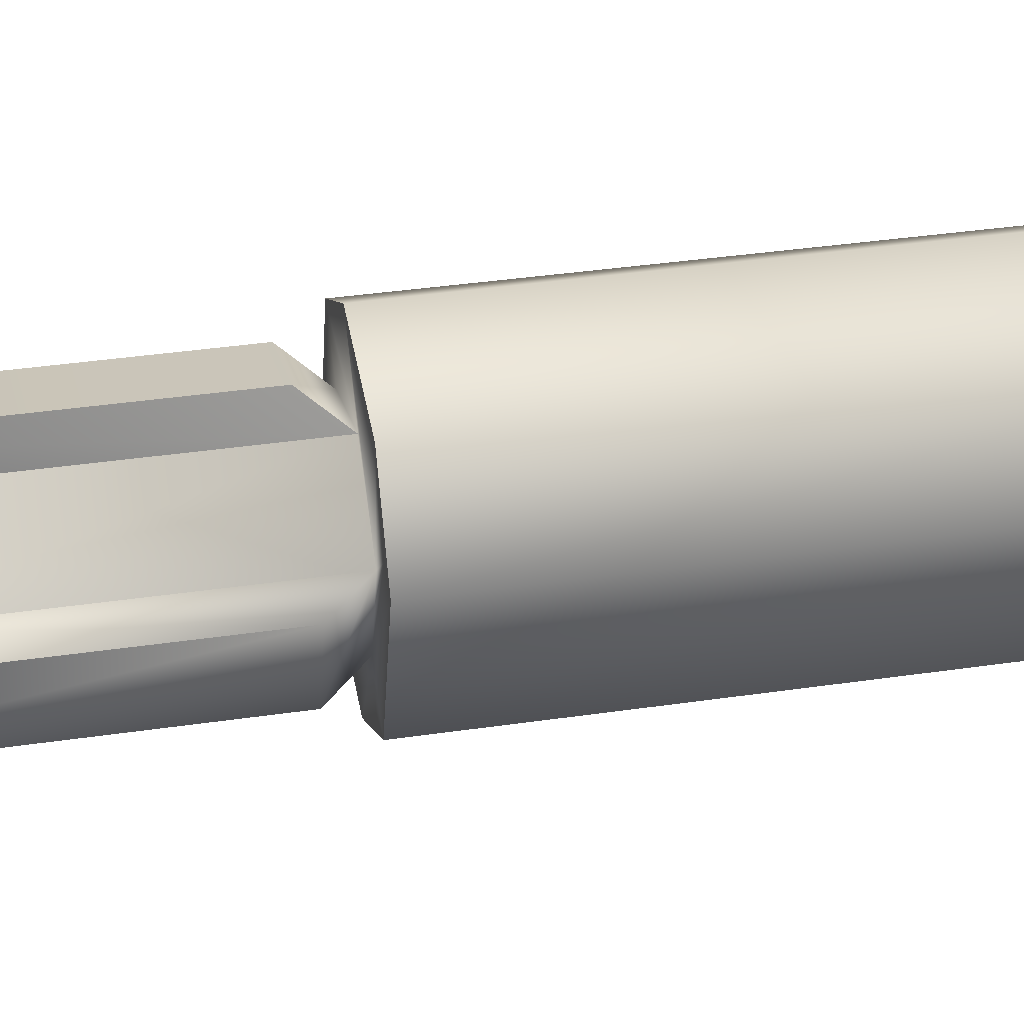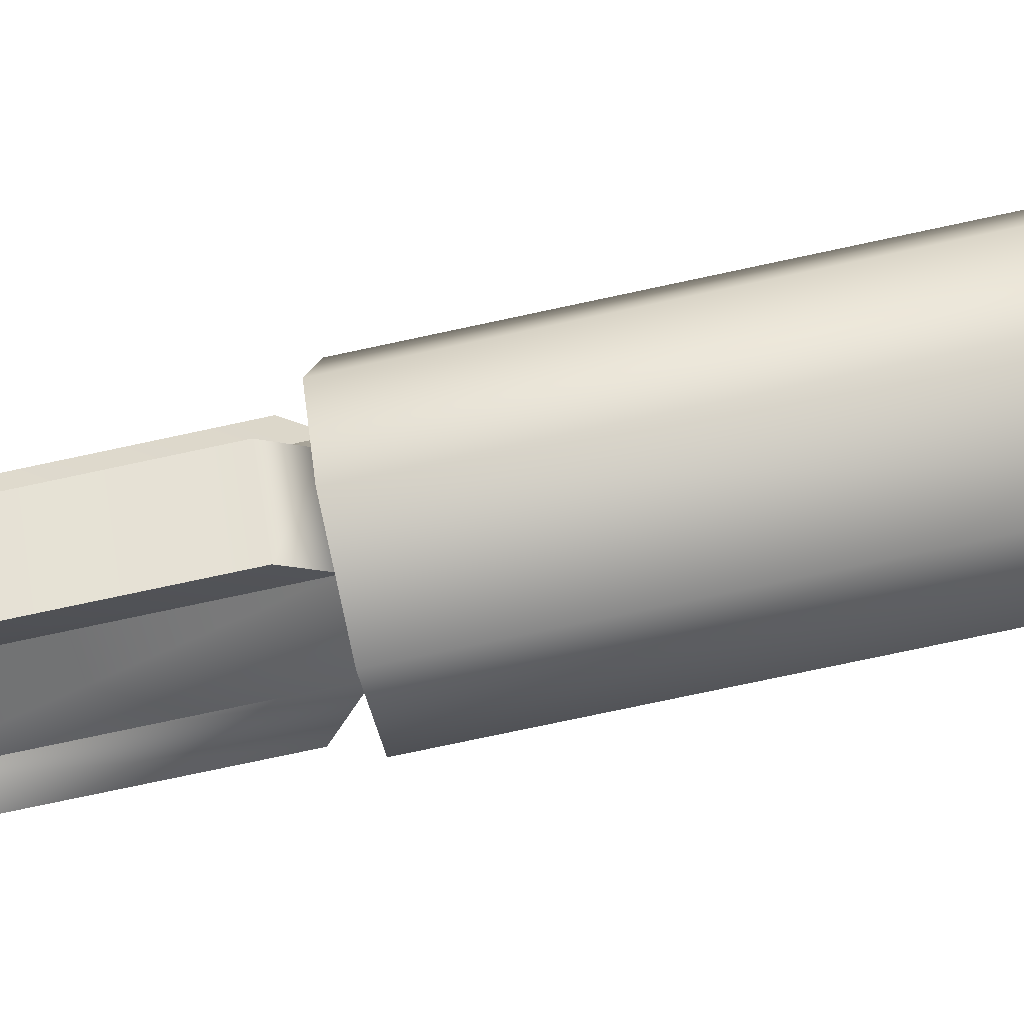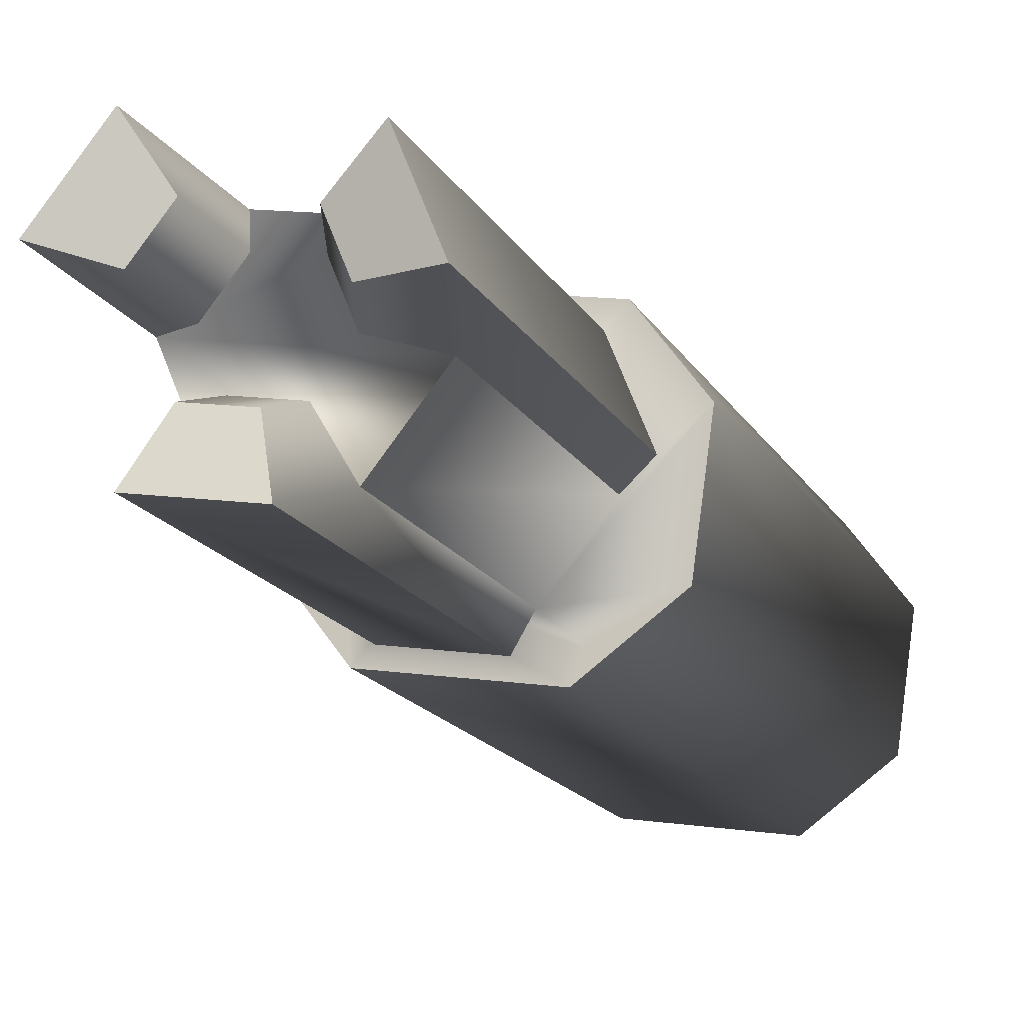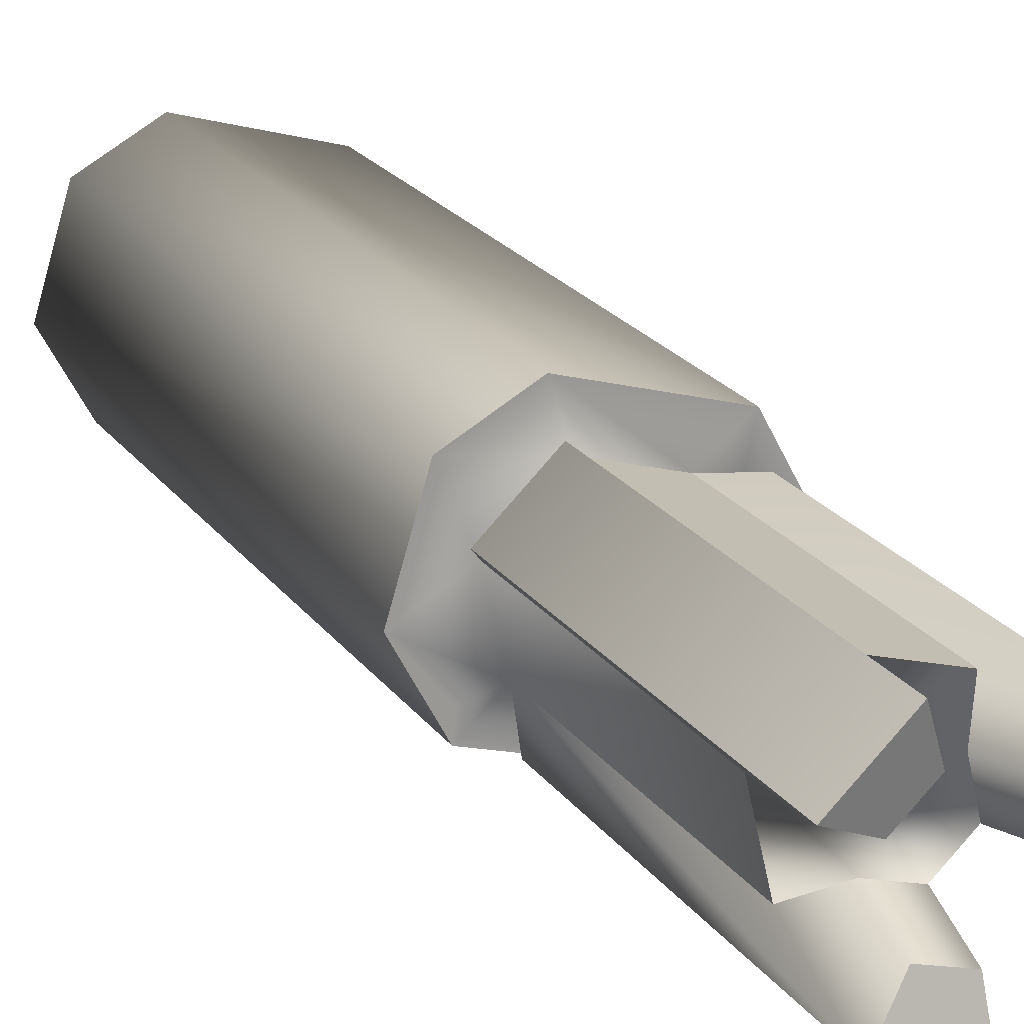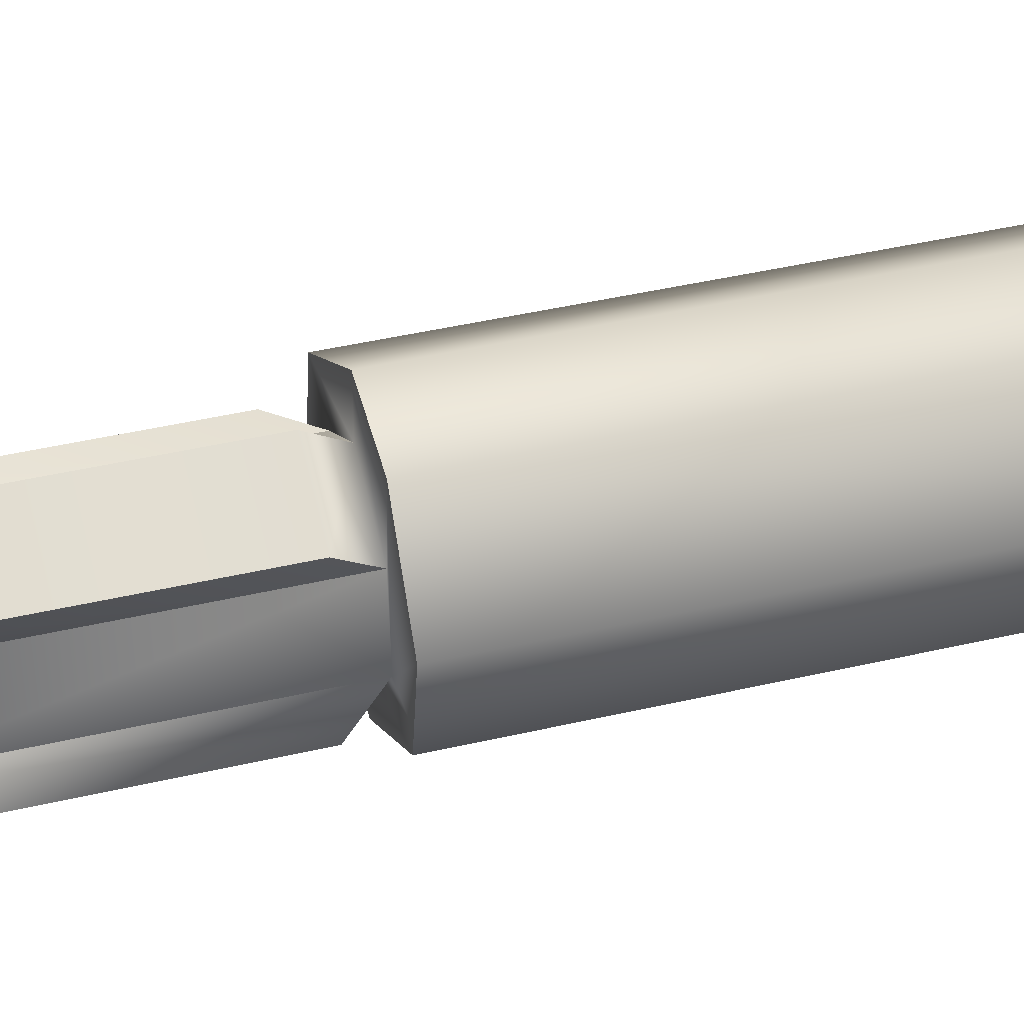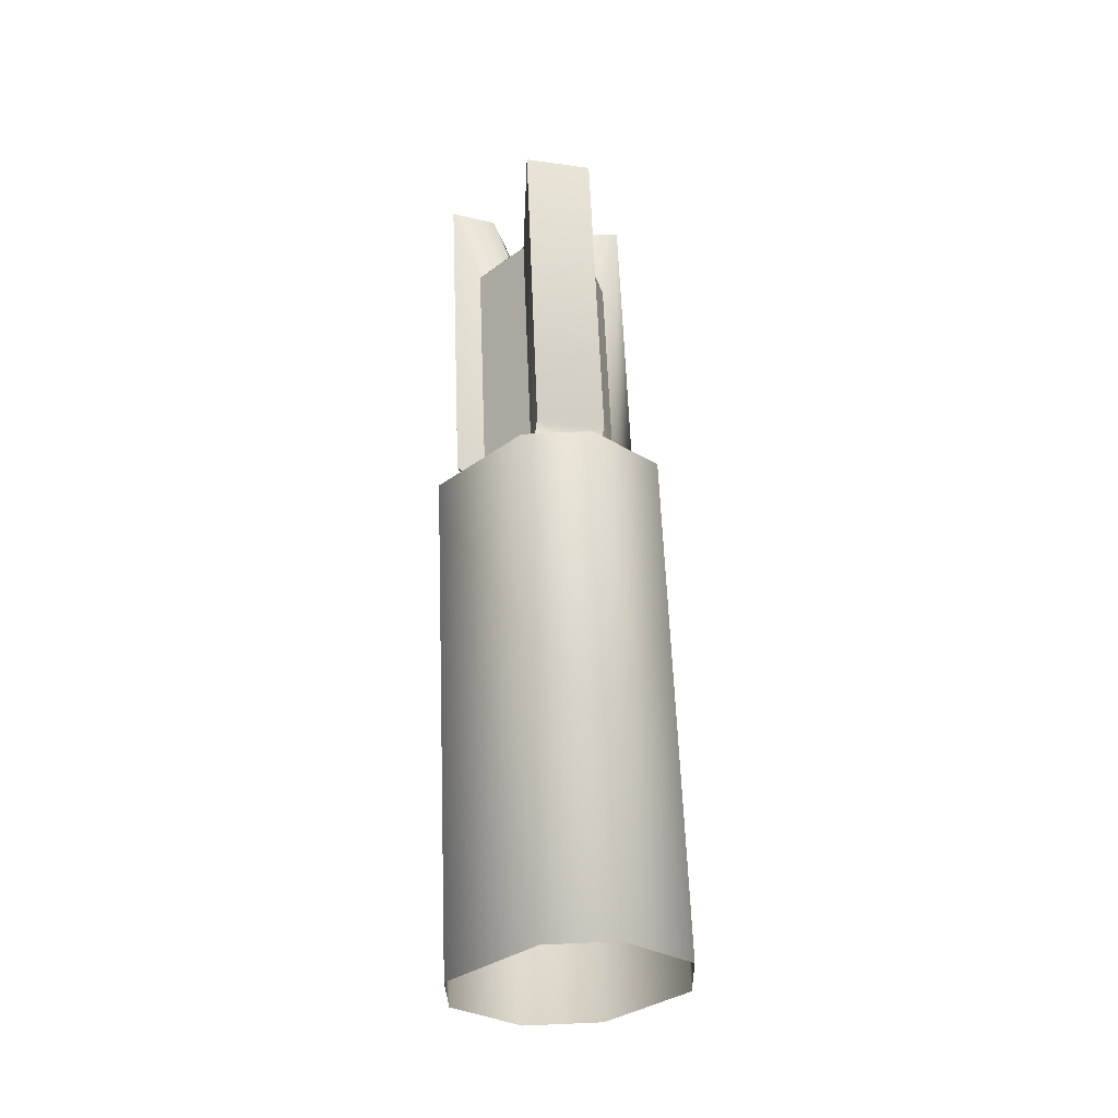
<metadata>
{"format":"obj","ext":"obj","renderer":"f3d","projection":"perspective","resolution":1024,"background":"white","views":[{"elev":-50.6,"azim":99.4,"up":"+Y"},{"elev":-4.1,"azim":104.7,"up":"+Y"},{"elev":-24.9,"azim":27.2,"up":"+Y"},{"elev":8.6,"azim":-15.5,"up":"+Y"},{"elev":-4.9,"azim":89.6,"up":"+Y"},{"elev":-15.0,"azim":-146.5,"up":"+Z"}]}
</metadata>
<code>
o LGun
v 40.28 9.966 16.81
v 39.32 11.47 17.29
v 36.21 12.09 18
v 34.66 11.09 18.07
v 38.66 9.351 31.3
v 37.11 8.349 31.38
v 42.73 7.224 30.11
v 41.77 8.728 30.6
v 37.88 6.877 30.93
v 39.11 8.221 30.98
v 40.86 7.871 30.59
v 41.37 6.177 30.15
v 40.14 4.833 30.1
v 38.39 5.183 30.49
v 38.02 6.516 16.51
v 39.73 7.632 16.43
v 34.1 8.761 17.7
v 35.15 7.092 17.16
v 40.48 3.774 29.81
v 40.7 4.277 29.88
v 42.19 4.89 29.73
v 36.55 6.019 31
v 37.62 4.893 30.57
v 37.6 4.349 30.46
v 39.15 5.457 37.82
v 40.38 6.801 37.87
v 42.13 6.451 37.48
v 42.64 4.757 37.04
v 41.41 3.413 36.99
v 39.66 3.763 37.38
v 40.28 6.791 40.57
v 39.05 5.447 40.52
v 37.47 7.216 31.93
v 38.7 8.56 31.98
v 43.83 4.489 39.44
v 43.32 6.183 39.88
v 41.74 7.952 31.3
v 42.25 6.258 30.86
v 39.94 2.504 39.74
v 41.69 2.154 39.35
v 40.11 3.923 30.77
v 38.36 4.273 31.16
v 40.07 5.097 39.94
v 40.74 5.83 39.97
v 40.79 5.836 38.5
v 40.12 5.102 38.47
v 42.34 5.511 39.61
v 42.62 4.586 39.36
v 41.97 4.732 38.05
v 41.69 5.657 38.3
v 41.49 3.358 39.32
v 40.54 3.549 39.53
v 40.38 4.236 38.24
v 41.34 4.045 38.03
g LGun_default
f 2 1 16 15 18 17 4 3
f 3 5 8 2
f 4 6 5 3
f 7 21 16 1
f 8 7 1 2
f 10 26 27 11
f 15 19 24 18
f 16 21 19 15
f 17 22 6 4
f 18 24 22 17
f 32 43 44 31
f 36 47 48 35
f 40 51 52 39
f 25 30 29 28 27 26
f 26 45 46 25
f 28 49 50 27
f 30 53 54 29
f 5 10 11 8
f 6 9 10 5
f 8 11 12 7
f 9 33 34 10
f 11 37 38 12
f 12 28 29 13
f 13 20 21 7 12
f 13 41 42 14
f 14 23 24 19 20 13
f 14 30 25 9
f 14 42 39 30
f 19 21 20
f 22 23 14 9 6
f 23 22 24
f 29 40 41 13
f 29 54 51 40
f 31 34 33 32
f 35 38 37 36
f 39 42 41 40
f 39 52 53 30
f 51 54 53 52
f 10 34 31 26
f 12 38 35 28
f 25 32 33 9
f 25 46 43 32
f 27 36 37 11
f 27 50 47 36
f 31 44 45 26
f 35 48 49 28
f 43 46 45 44
f 47 50 49 48

</code>
